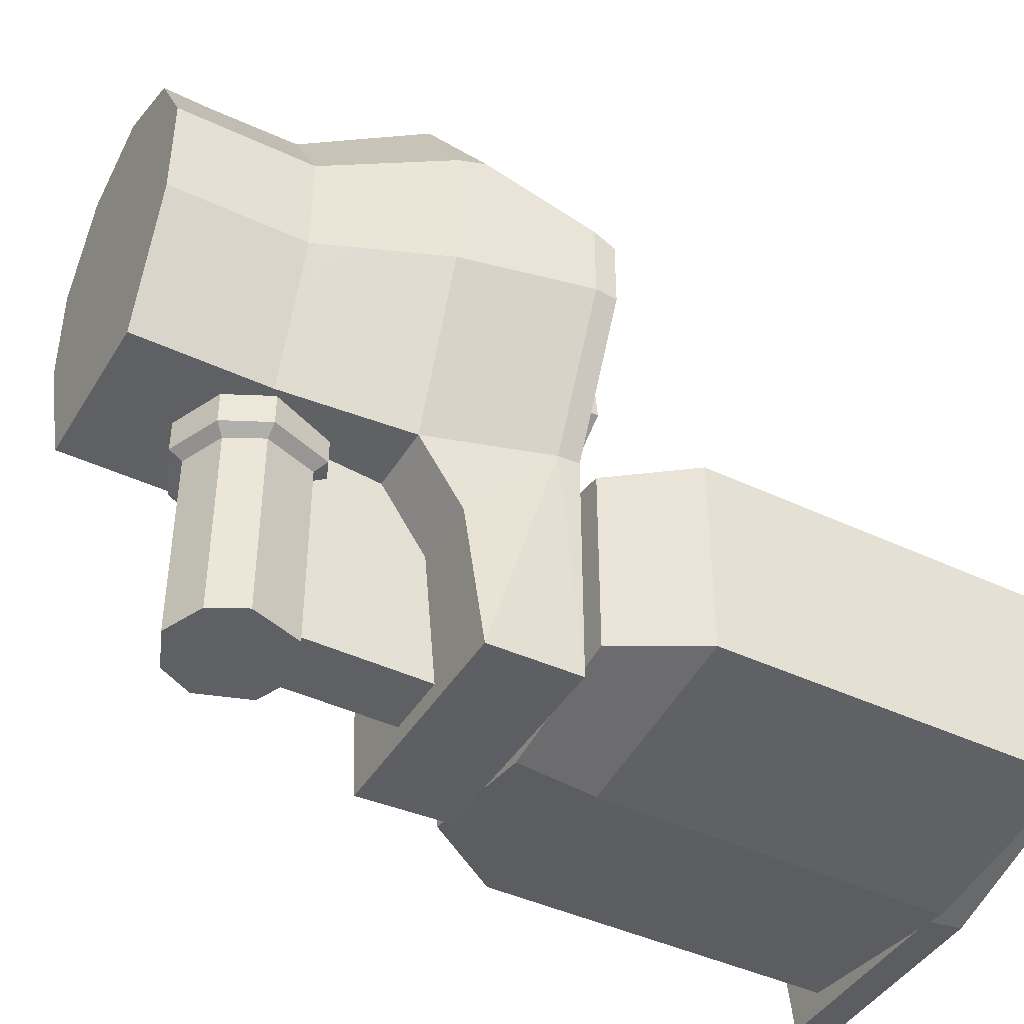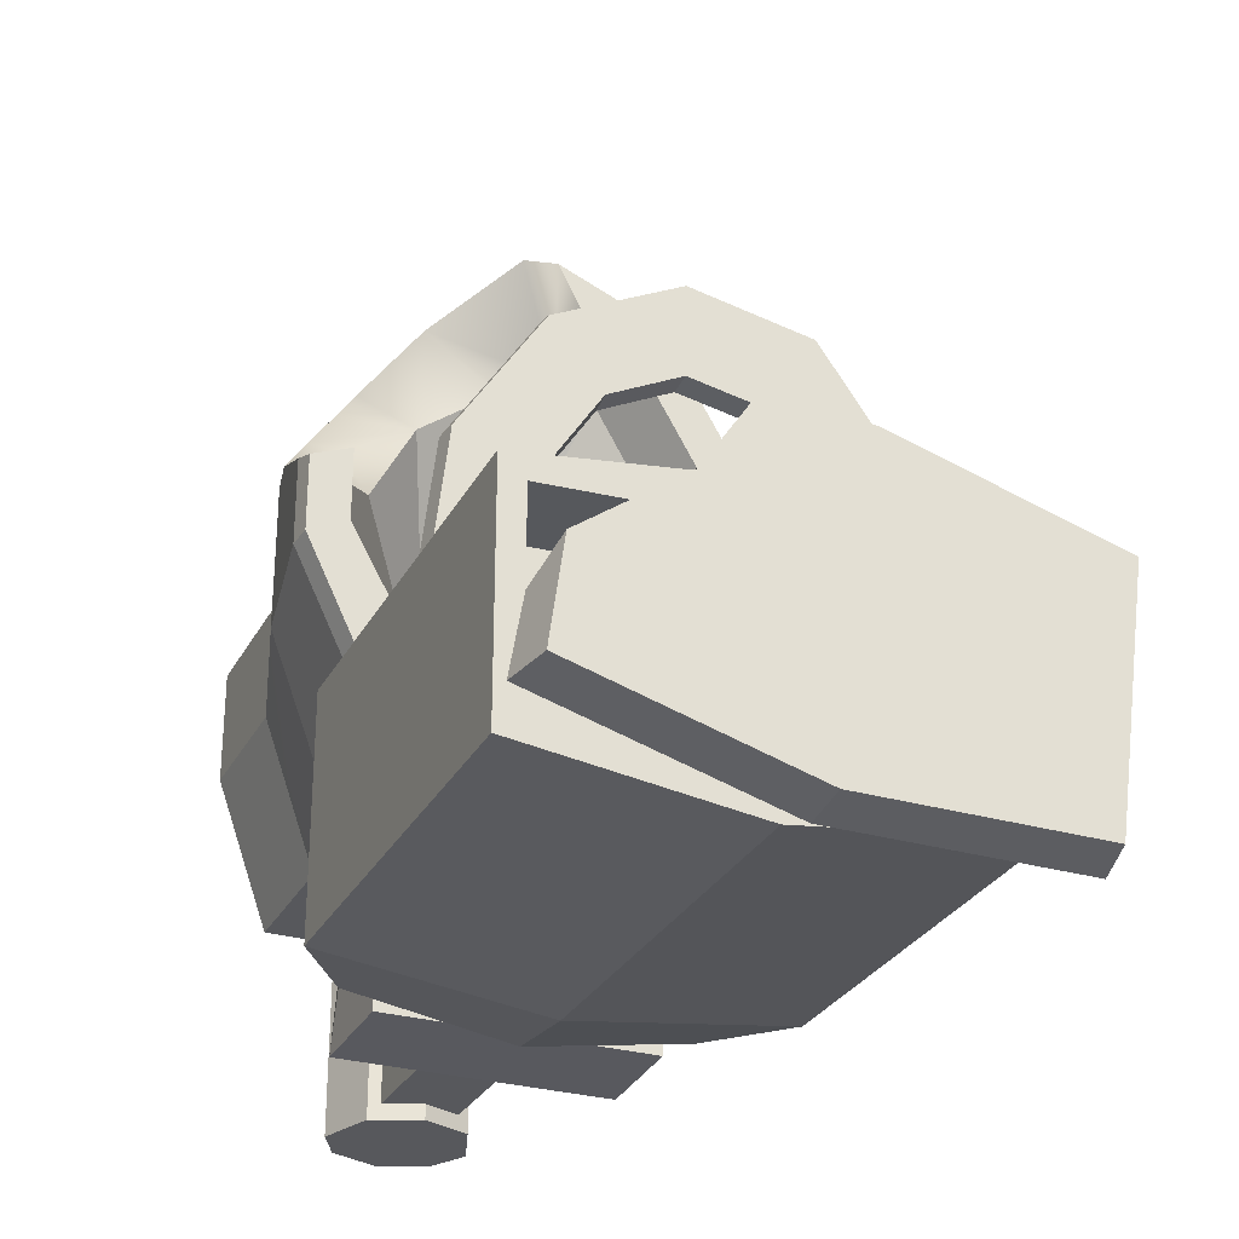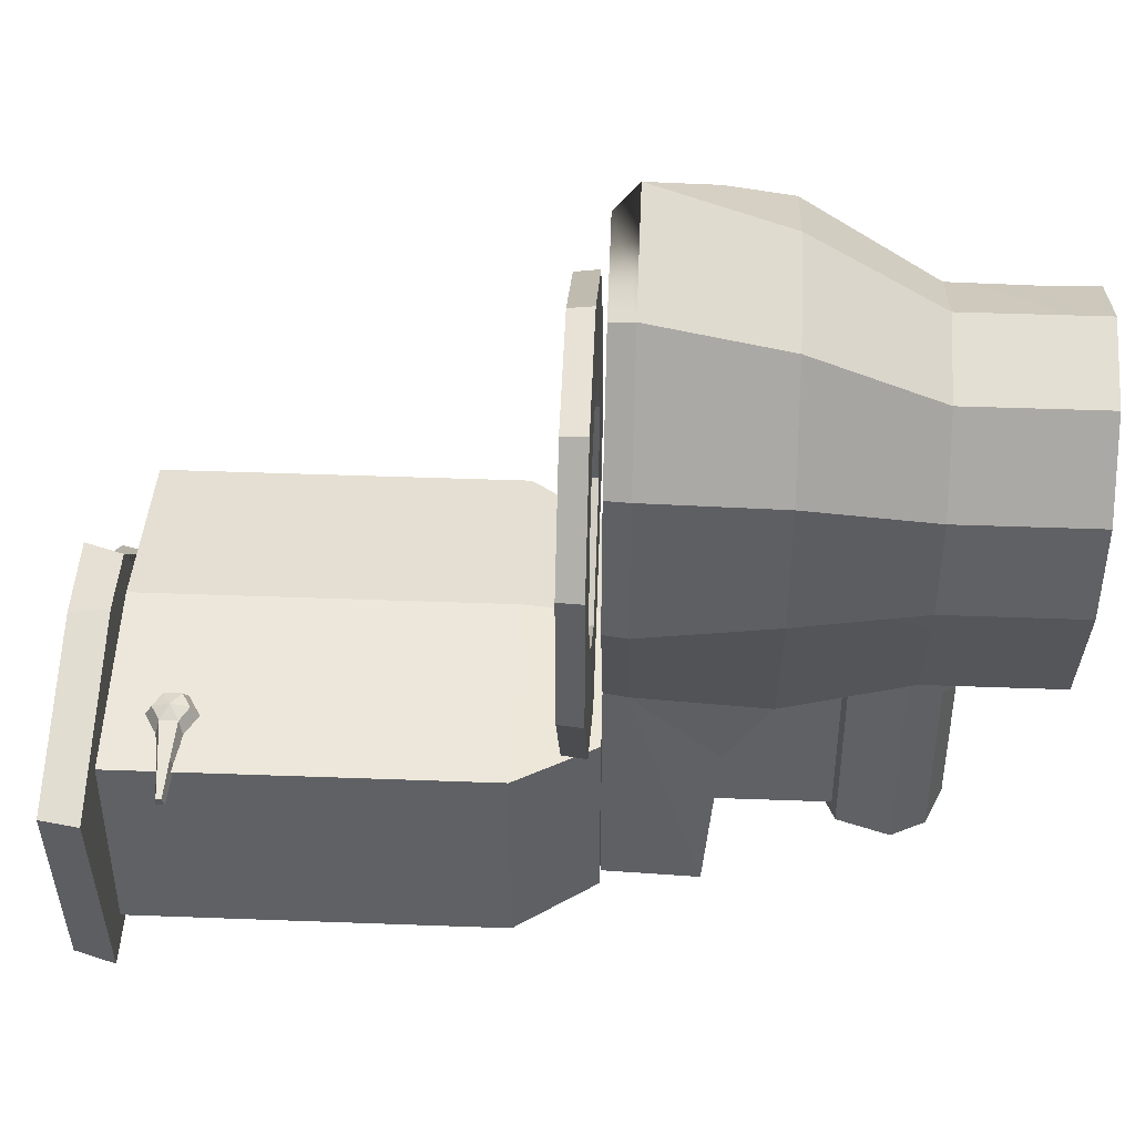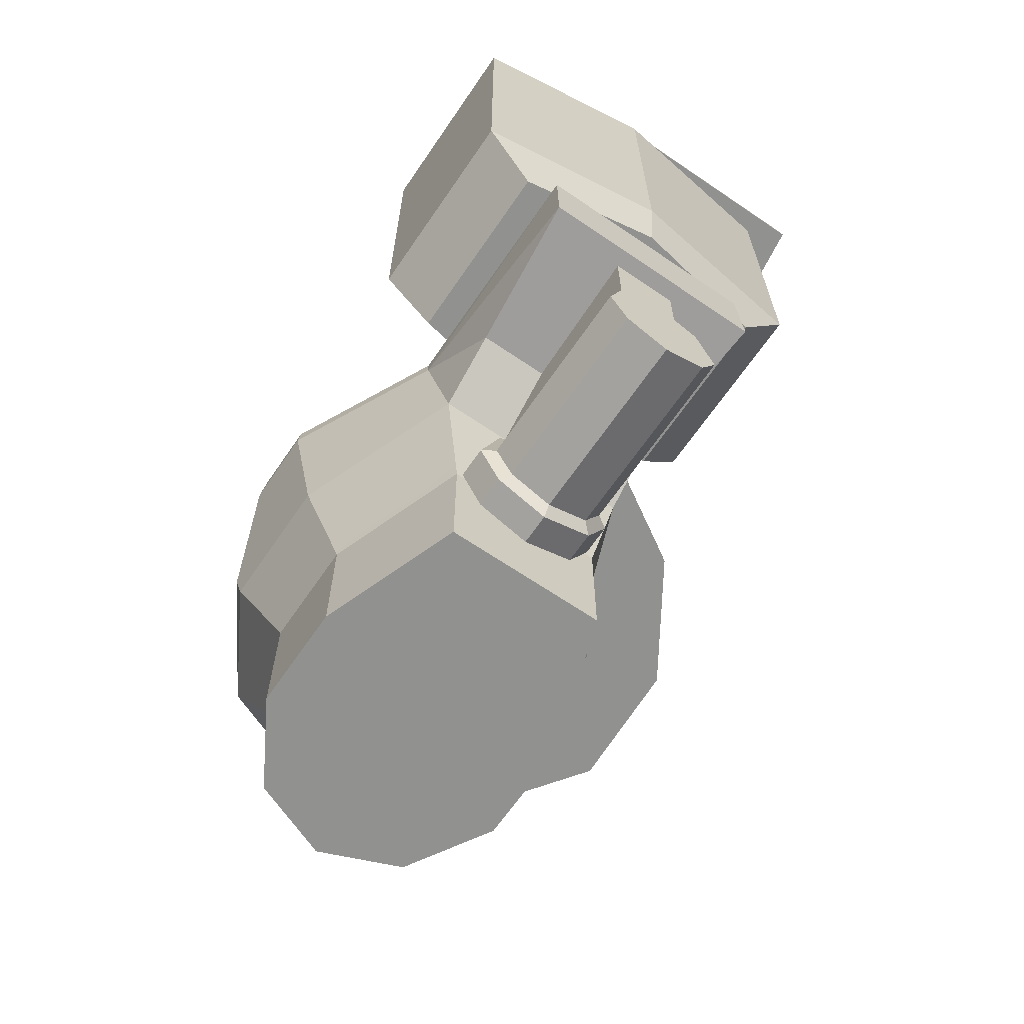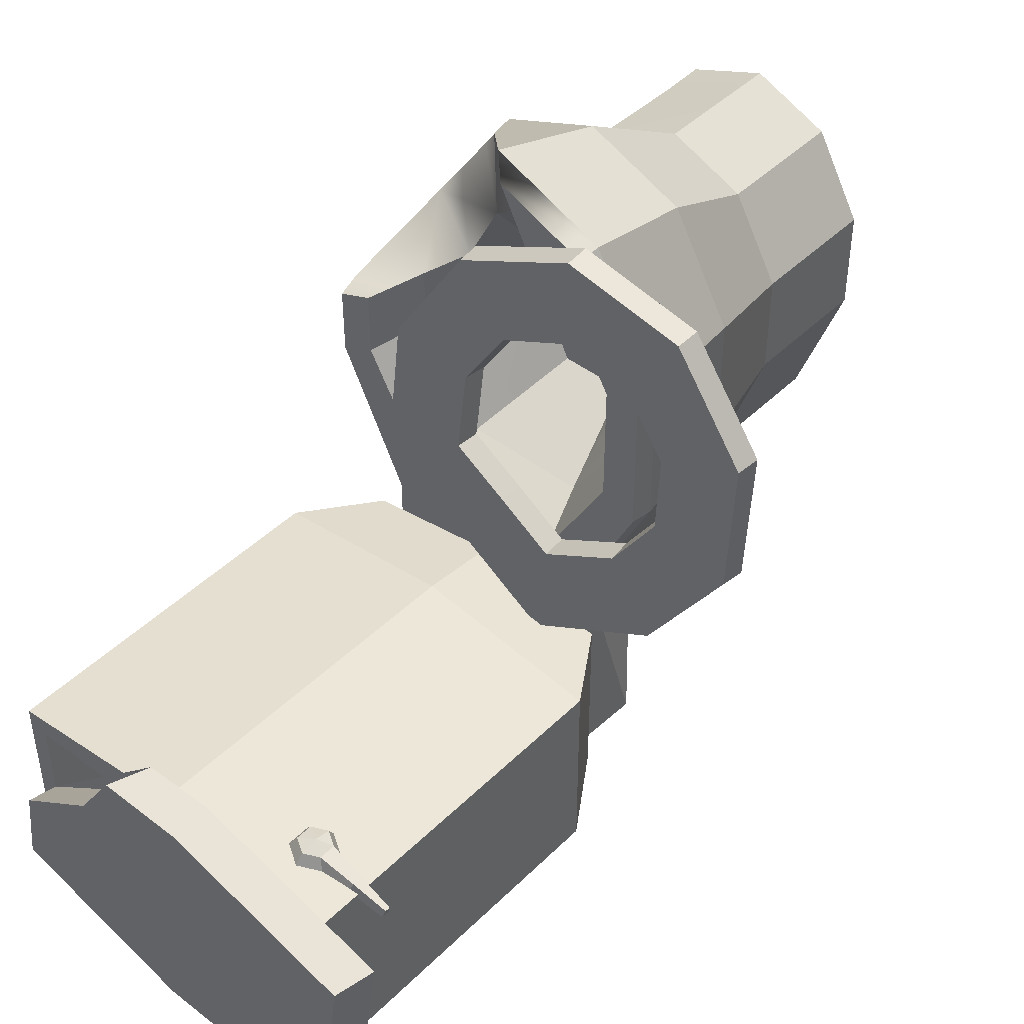
<metadata>
{"format":"obj","ext":"obj","renderer":"f3d","projection":"perspective","resolution":1024,"background":"white","views":[{"elev":-43.1,"azim":60.8,"up":"+Z"},{"elev":-28.8,"azim":156.7,"up":"+Z"},{"elev":44.4,"azim":-87.5,"up":"+Z"},{"elev":-65.9,"azim":145.6,"up":"+Y"},{"elev":44.8,"azim":-138.4,"up":"+Z"}]}
</metadata>
<code>
v -7.239 48.67 39.44
v 7.491 48.67 31.91
v 17.03 48.67 17.04
v 19.24 48.67 -1.814
v 7.854 48.67 -9.031
v -3.449 48.67 -16.37
v -19.67 48.67 -6.511
v -29.21 48.67 8.358
v -29.92 48.67 24.89
v -21.53 48.67 36.76
v -7.233 51.31 39.12
v 7.31 51.31 31.68
v 16.73 51.31 17
v 18.91 51.31 -1.617
v 7.669 51.31 -8.743
v -3.492 51.31 -15.99
v -19.51 51.31 -6.254
v -28.93 51.31 8.427
v -29.63 51.31 24.75
v -21.34 51.31 36.47
v -7.054 48.67 28.21
v 1.214 48.67 23.98
v 6.57 48.67 15.63
v 7.807 48.67 5.05
v 1.418 48.67 0.9984
v -4.927 48.67 -3.121
v -14.03 48.67 2.413
v -19.39 48.67 10.76
v -19.79 48.67 20.04
v -15.08 48.67 26.7
v -7.059 51.31 28.51
v 1.384 51.31 24.2
v 6.854 51.31 15.67
v 8.117 51.31 4.863
v 1.592 51.31 0.7264
v -4.887 51.31 -3.481
v -14.19 51.31 2.171
v -19.66 51.31 10.69
v -20.06 51.31 20.17
v -15.25 51.31 26.98
v -19.41 98.4 -41.64
v -23.12 98.4 -15.2
v 28.86 98.4 -34.88
v -18.4 103 -40.88
v -21.93 103 -15.64
v 27.68 103 -34.43
v 0.6622 103 -9.242
v 5.085 103 -40.83
v 5.191 98.4 -41.59
v 0.5564 98.4 -8.485
v 4.161 98.4 -25.25
v 27.54 98.4 -27.22
v 26.27 103 -24.37
v 10.99 103 -9.221
v 9.046 98.4 -8.876
v 15.88 103 -16.74
v 15.53 98.4 -17.98
v 29.38 45.06 4.693
v 21.05 45.06 -12.37
v -5.904 45.06 -12.37
v -14.23 45.06 4.693
v -14.23 45.06 22.36
v -5.904 45.06 36.65
v 7.572 45.06 42.11
v 29.1 47.7 4.822
v 20.88 47.7 -12.02
v -5.734 47.7 -12.02
v -13.96 47.7 4.822
v -13.96 47.7 22.27
v -5.734 47.7 36.38
v 24.91 47.7 6.78
v 17.23 47.7 -6.782
v -2.087 47.7 -6.782
v -9.763 47.7 6.78
v -9.763 47.7 20.83
v -3.142 47.7 32.19
v 22.82 40.75 7.756
v 14.98 40.75 -4.171
v 0.1618 40.75 -4.171
v -7.673 40.75 7.756
v -7.673 40.75 20.11
v -1.85 40.75 30.1
v 11.57 28.75 15.08
v 14.04 28.73 10.92
v 14.04 28.7 5.78
v 11.57 28.68 0.8166
v 3.575 28.68 0.8166
v 1.104 28.7 5.78
v 1.104 28.73 10.92
v 3.575 28.75 15.08
v 7.572 28.76 16.67
v 7.572 28.7 7.415
v 19.4 30.08 32.11
v 26.7 30.08 19.57
v 26.7 30.08 4.068
v 19.4 30.08 -15.18
v -4.251 30.08 -15.18
v -11.56 30.08 4.068
v -11.56 30.08 19.57
v -4.251 30.08 32.11
v 7.572 30.08 36.9
v 16.79 15.52 24.15
v 22.49 15.52 14.37
v 22.49 15.52 2.289
v 16.79 15.52 -13.66
v -1.646 15.52 -13.66
v -7.343 15.52 2.289
v -7.343 15.52 14.37
v -1.646 15.52 24.15
v 7.572 15.52 27.89
v 21.05 36.86 -40.42
v 20.88 47.7 -40.08
v -5.904 36.86 -40.42
v -5.734 47.7 -40.08
v 19.4 35.27 -22.86
v -4.251 35.27 -22.86
v 16.79 0 24.15
v 22.49 0 14.37
v 22.49 0 2.289
v 16.79 0 -13.66
v -1.646 0 -13.66
v -7.343 0 2.289
v -7.343 0 14.37
v -1.646 0 24.15
v 7.572 0 27.89
v 13.57 23.17 -12.9
v 16.05 16.18 -12.9
v 13.57 11.19 -12.9
v 7.572 8.704 -12.9
v 1.578 11.19 -12.9
v -0.9044 16.18 -12.9
v 1.578 23.17 -12.9
v 7.572 25.66 -12.9
v 13.57 23.17 -17.28
v 16.05 16.18 -17.28
v 13.57 11.19 -17.28
v 7.572 8.704 -17.28
v 1.578 11.19 -17.28
v -0.9044 16.18 -17.28
v 1.578 23.17 -17.28
v 7.572 25.66 -17.28
v 12.51 22.12 -18.25
v 14.55 16.18 -18.25
v 12.51 12.24 -18.25
v 7.572 10.2 -18.25
v 2.636 12.24 -18.25
v 0.5911 16.18 -18.25
v 2.636 22.12 -18.25
v 7.572 24.16 -18.25
v 12.51 22.12 -40.08
v 14.55 16.18 -40.08
v 7.572 14.91 -40.08
v 12.51 12.24 -40.08
v 7.572 10.2 -40.08
v 2.636 12.24 -40.08
v 0.5911 16.18 -40.08
v 2.636 22.12 -40.08
v 7.572 24.16 -40.08
v 3.781 21.59 -38.52
v 3.781 21.59 -13.99
v 3.781 42.96 -38.52
v 3.781 32.11 -13.99
v 11.36 42.96 -38.52
v 11.36 32.11 -13.99
v 11.36 21.59 -38.52
v 11.36 21.59 -13.99
v -5.167 89.95 -15.11
v -5.167 92.99 -15.11
v -7.779 94.51 -15.45
v -10.39 92.99 -15.79
v -10.39 89.95 -15.79
v -7.779 88.43 -15.45
v -6.316 90.48 -13.43
v -6.316 92.46 -13.43
v -8.013 93.45 -13.65
v -9.711 92.46 -13.88
v -9.711 90.48 -13.88
v -8.013 89.49 -13.65
v -8.129 91.47 -13.01
v -13.67 92.42 -16.19
v -13.67 90.52 -16.19
v -14.05 90.85 -14.99
v -14.05 92.09 -14.99
v -17.93 91.93 -17.33
v -17.93 91.01 -17.33
v -18.31 91.17 -16.13
v -18.31 91.77 -16.13
v -14.78 56.76 -39.19
v -14.78 56.76 -15.97
v -14.78 98.4 -39.19
v -14.78 98.4 -15.97
v 29.92 98.4 -39.19
v 29.92 98.4 -15.97
v 29.92 56.76 -39.19
v 29.92 56.76 -15.97
v 23.99 47.7 -38.47
v 23.99 47.7 -16.69
v -8.843 47.7 -16.69
v -8.843 47.7 -38.47
v 7.572 98.4 -42.11
v 7.572 56.76 -42.11
v 7.572 47.7 -41.22
v 7.572 47.7 -13.94
v 7.572 56.76 -13.04
v 7.572 98.4 -13.04
v 7.572 0 9.132
v -12.39 98.4 -18.07
v -12.39 98.4 -37.09
v 27.53 98.4 -37.09
v 27.53 98.4 -18.07
v 7.572 98.4 -17.24
v 7.572 98.4 -37.92
v -12.39 89.22 -18.07
v -12.39 89.22 -37.09
v 27.53 89.22 -37.09
v 27.53 89.22 -18.07
v 7.572 89.22 -17.24
v 7.572 89.22 -37.92
v 29.1 47.7 12.84
v 29.38 45.06 13.76
v 27.25 33.13 20.14
v 4.92 47.7 40.7
v 1.447 47.7 34.05
v 2.39 40.75 31.82
v 7.572 38.3 30.39
v 15.23 36.84 25.21
v 19.71 36.49 16.85
v 22.82 40.75 14.97
v 24.91 47.7 14.52
v 14.96 37.5 36.49
v 16.83 34.37 34.64
v 17.41 30.08 32.92
v 7.572 17.2 28.92
v -7.343 14.07 14.37
v -7.343 14.16 2.289
v -3.414 15.52 -8.711
v -2.371 19.57 -14.08
v 14.11 19.57 27.74
v 2.516 24.61 -14.61
v 17.43 19.11 -14.04
v 22.98 17.22 2.496
v 26.7 30.08 18.01
v 15.26 21.63 -14.3
v 19.8 16.74 -5.98
v 24.9 23.87 14.21
v 22.49 6.227 2.289
v 16.79 4.969 -13.66
v -1.646 4.206 -13.66
v -7.343 4.993 2.289
v -7.343 5.767 14.37
v -1.646 6.63 24.15
v 7.572 7.25 27.89
v 12.12 7.32 26.04
v 22.25 30.08 27.21
v 22.03 31.1 28.1
v 22.29 34.66 22.23
v 24.67 32.13 24.06
v 24.44 30.08 23.46
v 20.51 15.52 17.77
v 22.49 9.803 14.37
v 18.9 35.37 6.874
v 7.572 35.32 26.11
v 16.76 5.278 24.02
v 22.49 2.451 14.37
v 22.49 1.456 2.289
v 16.79 1.086 -13.66
v -1.646 0.4809 -13.66
v -7.343 0.4772 2.289
v -7.343 0.616 14.37
v -1.646 0.9154 24.15
v 7.572 1.88 27.89
v 2.779 28.68 2.416
v 4.597 28.68 2.503
v 9.347 28.69 4.485
v 9.227 28.7 6.997
v 8.243 28.71 7.778
v 7.988 28.71 8.213
v 7.572 28.75 15.07
v 6.922 28.69 4.014
v 8.227 28.73 10.96
v -0.3698 30.76 6.152
v 1.104 28.72 8.294
v 1.592 30.44 3.092
v 7.893 28.94 5.936
v 7.899 28.54 5.835
v 7.828 28.52 6.562
v 7.765 28.87 6.651
v 6.748 29.39 5.202
v 6.875 28.52 5.047
v 6.353 28.2 6.421
v 6.397 29.04 6.634
v 6.077 29.4 5.059
v 6.039 28.67 4.874
v 5.765 28.48 5.938
v 5.661 29.14 6.223
v 8.025 28.7 6.307
v 5.371 28.96 5.401
v 6.616 27.44 13.18
v 5.43 27.37 13.54
v 4.862 28.25 14.03
v 5.58 29.05 14.33
v 6.879 28.95 14.16
v 7.333 28.24 13.48
v 5.847 27.05 10.88
v 4.037 26.81 11.58
v 3.036 28.36 12.24
v 3.848 30.14 12.2
v 5.738 30.25 11.62
v 6.666 28.82 10.85
v 5.205 27.39 7.89
v 2.643 27.21 8.025
v 1.698 29.02 9.592
v 2.708 31.24 9.54
v 4.966 31.54 8.663
v 6.215 29.61 7.838
v 3.615 28.21 4.526
v 1.659 27.96 5.286
v 0.578 29.63 6.001
v 1.424 31.44 6.061
v 3.268 31.25 5.716
v 4.461 30.02 4.586
v 2.643 29.12 3.57
v 1.514 28.97 4.008
v 0.8893 29.94 4.421
v 1.376 30.98 4.463
v 2.463 30.96 4.179
v 3.129 30.16 3.612
v 6.445 28.06 14.56
v 1.719 30.2 3.25
f 1 2 12 11
f 2 3 13 12
f 3 4 14 13
f 4 5 15 14
f 5 6 16 15
f 6 7 17 16
f 7 8 18 17
f 8 9 19 18
f 9 10 20 19
f 10 1 11 20
f 2 1 21 22
f 3 2 22 23
f 4 3 23 24
f 5 4 24 25
f 6 5 25 26
f 7 6 26 27
f 8 7 27 28
f 9 8 28 29
f 10 9 29 30
f 1 10 30 21
f 11 12 32 31
f 12 13 33 32
f 13 14 34 33
f 14 15 35 34
f 15 16 36 35
f 16 17 37 36
f 17 18 38 37
f 18 19 39 38
f 19 20 40 39
f 20 11 31 40
f 38 39 29 28
f 28 27 37 38
f 27 26 36 37
f 26 25 35 36
f 34 35 25 24
f 24 23 33 34
f 23 22 32 33
f 22 21 31 32
f 21 30 40 31
f 30 29 39 40
f 44 45 47 48
f 51 42 41
f 51 50 42
f 56 57 52 53
f 51 41 49
f 41 42 45 44
f 42 50 47 45
f 49 41 44 48
f 48 47 54 56
f 43 49 48 46
f 51 49 43
f 50 51 55
f 47 50 55 54
f 52 51 43
f 53 52 43 46
f 52 57 55 51
f 54 55 57 56
f 48 56 53 46
f 219 220 58 65
f 58 59 66 65
f 112 111 113 114
f 60 61 68 67
f 61 62 69 68
f 62 63 70 69
f 63 64 222 70
f 229 219 65 71
f 65 66 72 71
f 72 66 67 73
f 67 68 74 73
f 68 69 75 74
f 69 70 76 75
f 70 222 223 76
f 228 229 71 77
f 71 72 78 77
f 78 72 73 79
f 73 74 80 79
f 74 75 81 80
f 75 76 82 81
f 76 223 224 82
f 226 227 84 83
f 77 261 227 228
f 78 86 85 261
f 79 87 86 78
f 272 283 281 88
f 281 282 88
f 82 90 89 81
f 224 225 262 82
f 225 226 262
f 83 84 276 277
f 84 85 275 276
f 85 86 274 275
f 273 279 86 87
f 87 272 273
f 88 282 89 92
f 89 90 92
f 90 91 278
f 280 83 277
f 254 255 93
f 242 221 94
f 59 58 95 96
f 113 111 115 116
f 61 60 97 98
f 62 61 98 99
f 63 62 99 100
f 64 63 100 101
f 93 231 232
f 102 254 93
f 103 245 242 94
f 240 244 105
f 239 106 237
f 236 237 106
f 99 98 107 108
f 100 99 108 109
f 233 109 110
f 93 232 238 102
f 66 59 112
f 60 114 113
f 67 66 112 114
f 59 96 115
f 96 97 116 115
f 97 60 116
f 116 60 113
f 59 115 111
f 103 259 260
f 104 103 260 246
f 105 104 246 247
f 106 105 247 248
f 235 236 249
f 234 235 249 250
f 109 234 250 251
f 110 109 251 252
f 102 110 252 253
f 112 59 111
f 60 67 114
f 126 127 135 134
f 127 128 136 135
f 128 129 137 136
f 129 130 138 137
f 130 131 139 138
f 131 132 140 139
f 132 133 141 140
f 133 126 134 141
f 150 151 152
f 151 153 152
f 153 154 152
f 154 155 152
f 155 156 152
f 156 157 152
f 157 158 152
f 158 150 152
f 134 135 143 142
f 135 136 144 143
f 136 137 145 144
f 137 138 146 145
f 138 139 147 146
f 139 140 148 147
f 140 141 149 148
f 141 134 142 149
f 142 143 151 150
f 143 144 153 151
f 144 145 154 153
f 145 146 155 154
f 146 147 156 155
f 147 148 157 156
f 148 149 158 157
f 149 142 150 158
f 159 160 162 161
f 163 164 166 165
f 165 159 161 163
f 167 168 174 173
f 168 169 175 174
f 169 170 176 175
f 184 185 186 187
f 171 172 178 177
f 172 167 173 178
f 173 174 179
f 174 175 179
f 175 176 179
f 176 177 179
f 177 178 179
f 178 173 179
f 170 171 181 180
f 171 177 182 181
f 177 176 183 182
f 176 170 180 183
f 180 181 185 184
f 181 182 186 185
f 182 183 187 186
f 183 180 184 187
f 188 189 191 190
f 192 193 195 194
f 202 203 198 199
f 189 204 205 191
f 201 188 190 200
f 194 195 197 196
f 204 189 198 203
f 189 188 199 198
f 188 201 202 199
f 194 201 200 192
f 202 201 194 196
f 196 197 203 202
f 195 204 203 197
f 205 204 195 193
f 118 117 206
f 119 118 206
f 120 119 206
f 121 120 206
f 122 121 206
f 123 122 206
f 124 123 206
f 125 124 206
f 117 125 206
f 190 191 207 208
f 193 192 209 210
f 191 205 211 207
f 200 190 208 212
f 192 200 212 209
f 205 193 210 211
f 208 207 213 214
f 210 209 215 216
f 207 211 217 213
f 212 208 214 218
f 209 212 218 215
f 211 210 216 217
f 214 213 217 218
f 218 217 216 215
f 222 64 224 223
f 228 220 219 229
f 255 226 93
f 228 221 220
f 230 226 225
f 224 230 225
f 93 226 230 231
f 227 256 221
f 227 221 228
f 224 64 230
f 232 231 101
f 233 238 232 101
f 101 100 109 233
f 109 108 234
f 108 107 235 234
f 107 236 235
f 98 97 237 236
f 97 239 237
f 243 96 240
f 96 95 244 240
f 95 242 245 241
f 58 220 221 242 95
f 102 238 233 110
f 101 231 230 64
f 241 245 103 104
f 244 95 241
f 105 244 241 104
f 97 96 243 239
f 106 243 240 105
f 239 243 106
f 98 236 107
f 122 268 267 121
f 247 246 265 266
f 248 247 266 267
f 250 249 268 269
f 251 250 269 270
f 252 251 270 271
f 248 249 236 106
f 94 258 259 103
f 221 257 258 94
f 221 256 257
f 227 226 256
f 257 256 226 255
f 258 257 255 254
f 259 258 254 102
f 260 259 263 264
f 246 260 264 265
f 117 263 271 125
f 227 261 85 84
f 262 226 83 91
f 82 262 91 90
f 78 261 77
f 267 268 249 248
f 266 265 119 120
f 267 266 120 121
f 269 268 122 123
f 270 269 123 124
f 271 270 124 125
f 263 102 253
f 264 263 117 118
f 265 264 118 119
f 271 263 253 252
f 263 259 102
f 273 272 88 92
f 92 279 273
f 275 274 92
f 276 275 92
f 277 276 92
f 278 280 277 92
f 90 278 92
f 91 83 280 278
f 92 274 279
f 86 279 274
f 80 281 283 79
f 81 89 282
f 81 282 281 80
f 79 283 272 87
f 285 289 288 284
f 289 285 286 290
f 287 291 290 286
f 291 287 284 288
f 288 289 293 292
f 293 289 290 294
f 290 291 295 294
f 295 291 288 292
f 285 284 296
f 286 285 296
f 287 286 296
f 284 287 296
f 293 297 292
f 297 293 294
f 295 297 294
f 297 295 292
f 298 299 305 304
f 299 300 306 305
f 300 301 307 306
f 301 302 308 307
f 302 303 309 308
f 303 298 304 309
f 304 305 311 310
f 305 306 312 311
f 306 307 313 312
f 307 308 314 313
f 308 309 315 314
f 309 304 310 315
f 310 311 317 316
f 311 312 318 317
f 312 313 319 318
f 313 314 320 319
f 314 315 321 320
f 315 310 316 321
f 316 317 323 322
f 317 318 324 323
f 318 319 325 324
f 319 320 326 325
f 320 321 327 326
f 321 316 322 327
f 299 298 328
f 300 299 328
f 301 300 328
f 302 301 328
f 303 302 328
f 298 303 328
f 322 323 329
f 323 324 329
f 324 325 329
f 325 326 329
f 326 327 329
f 327 322 329

</code>
